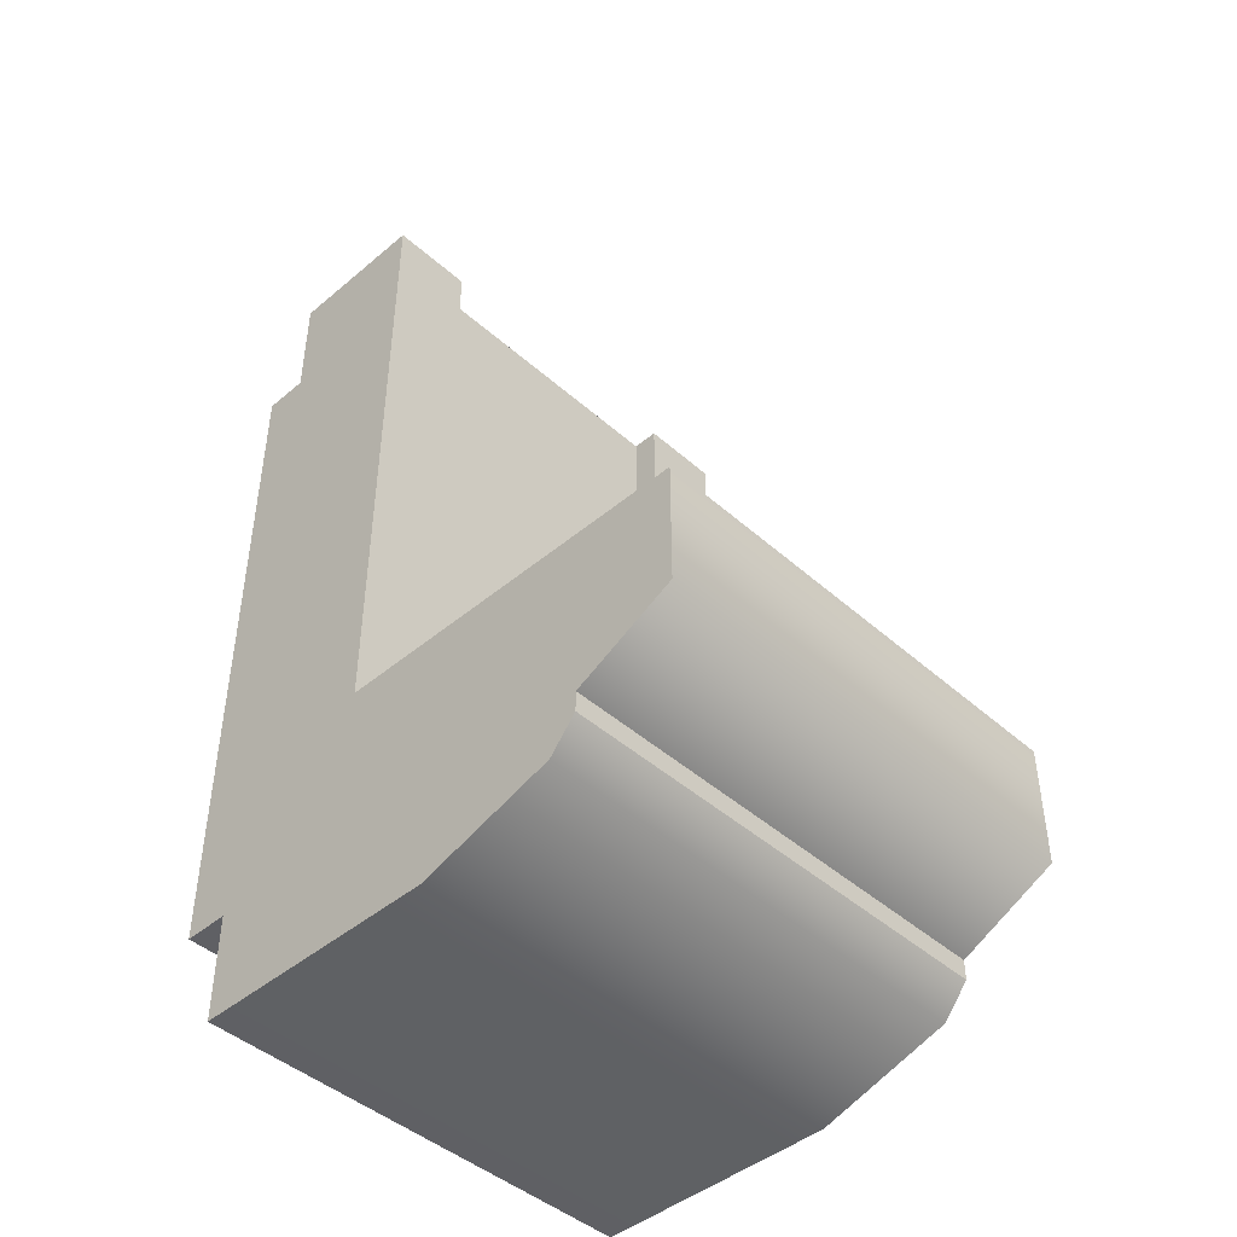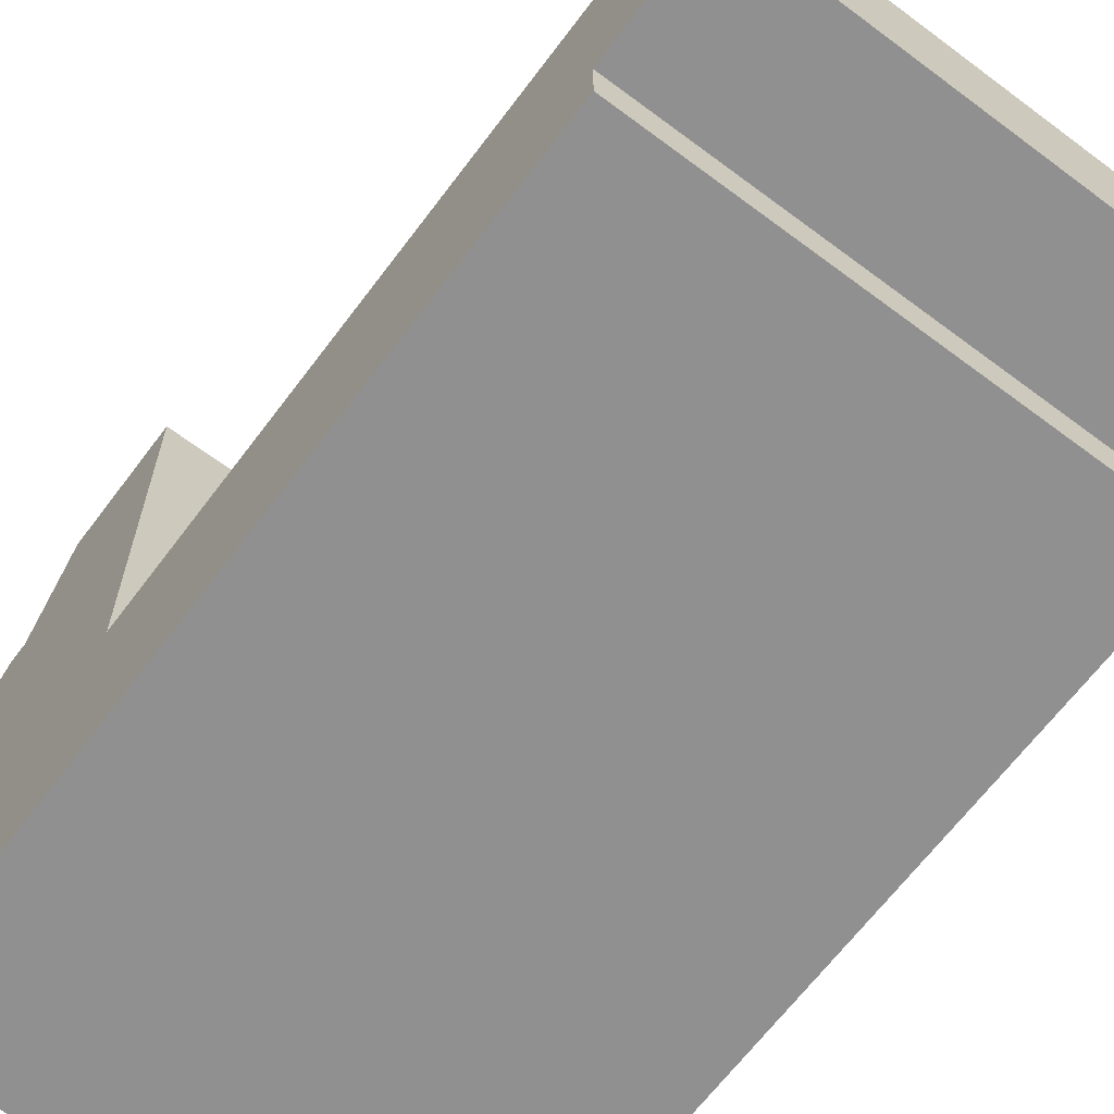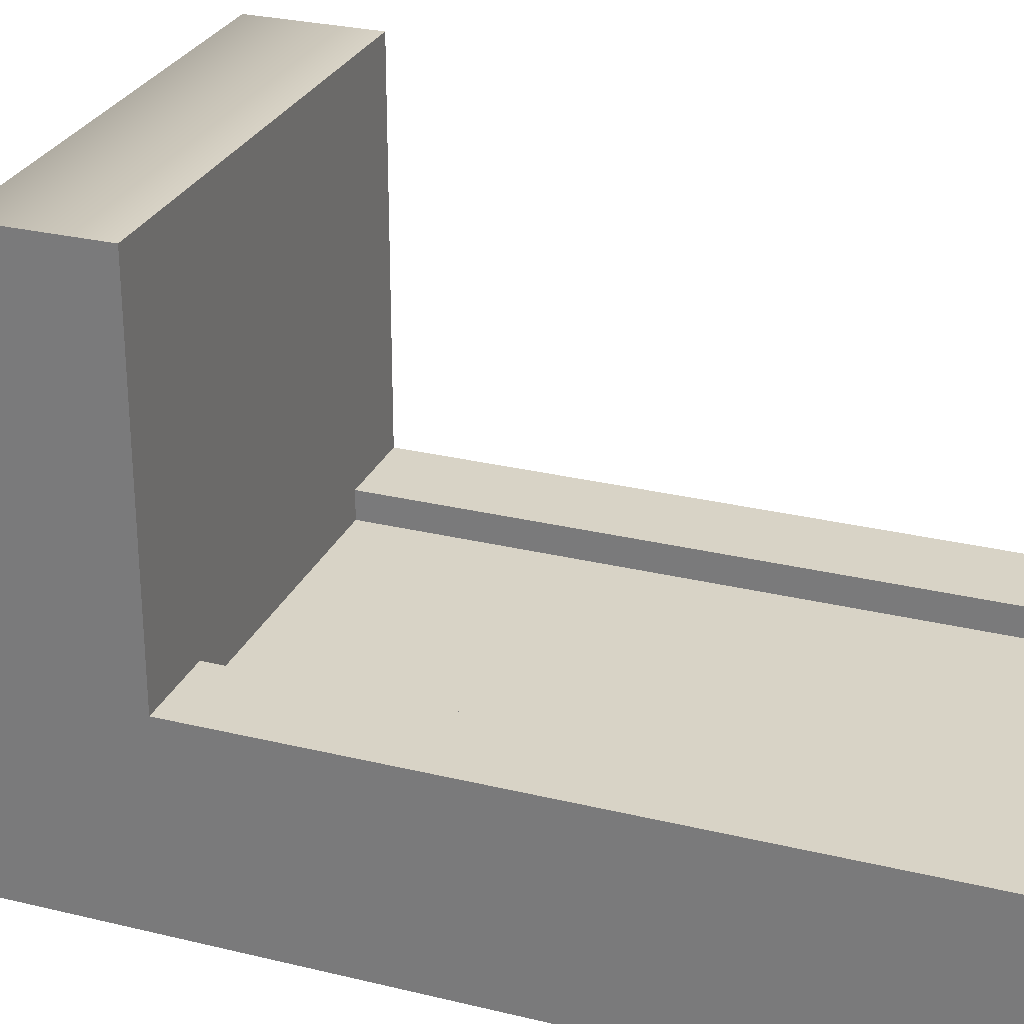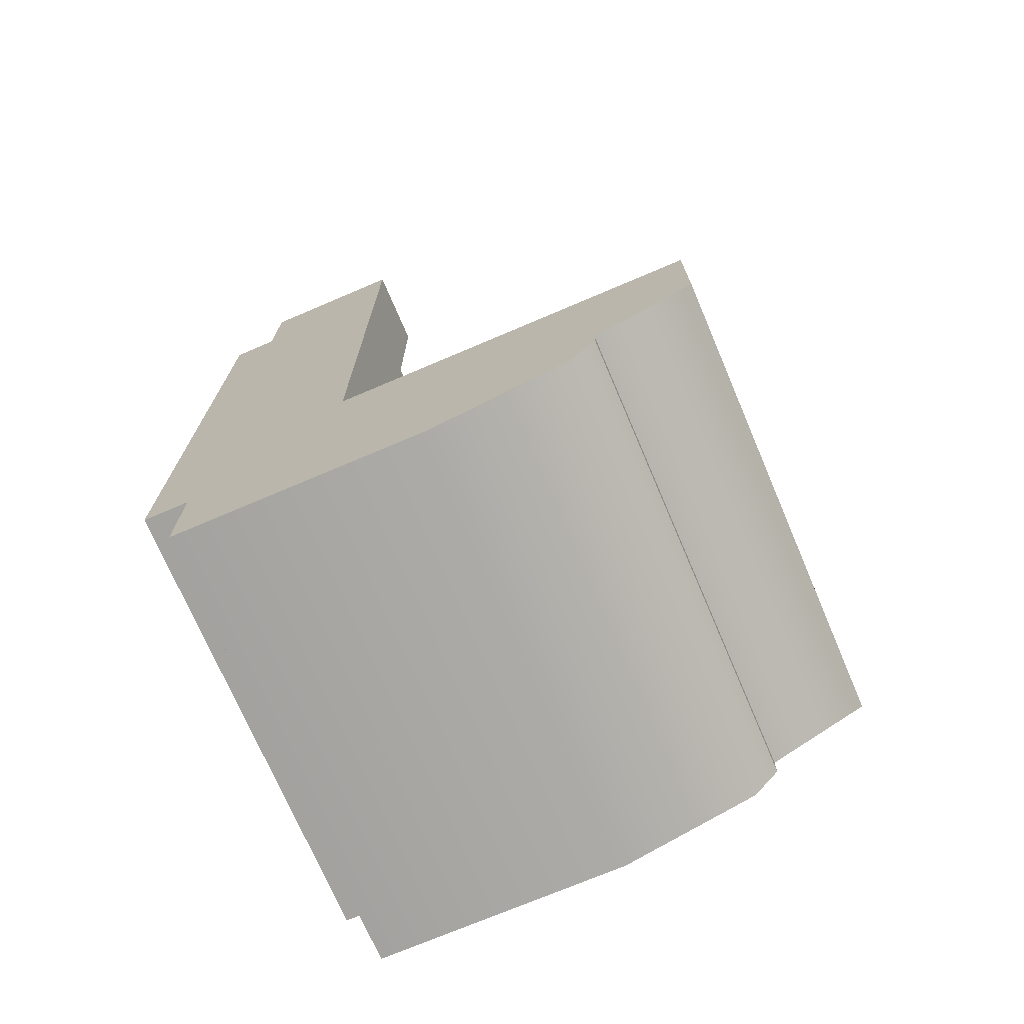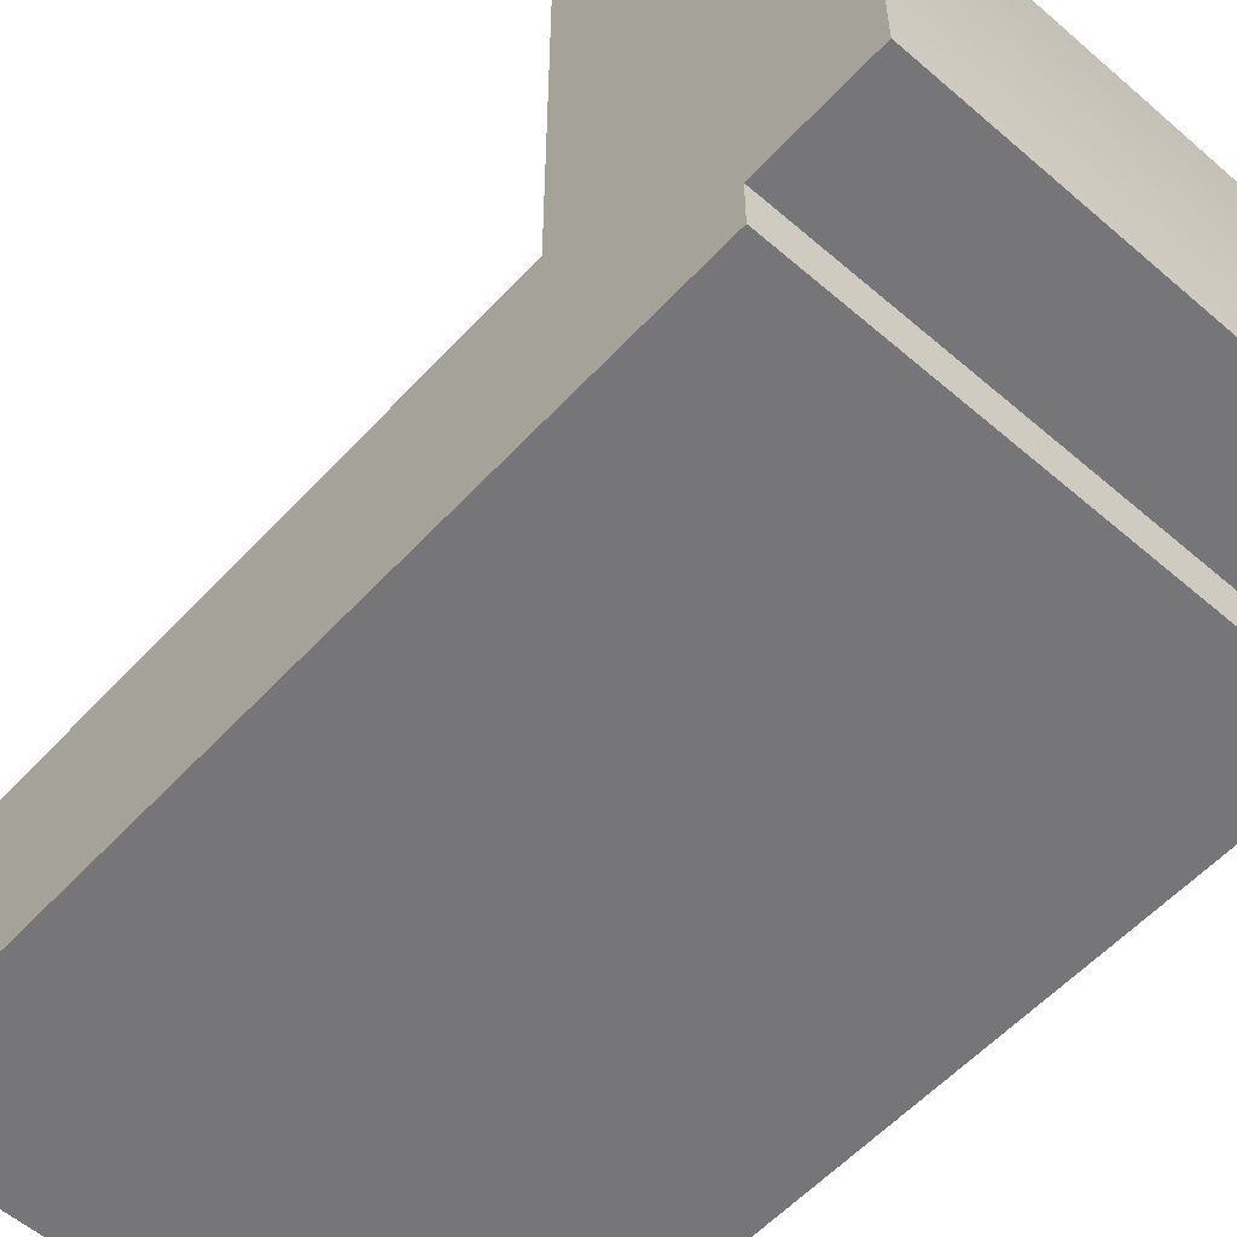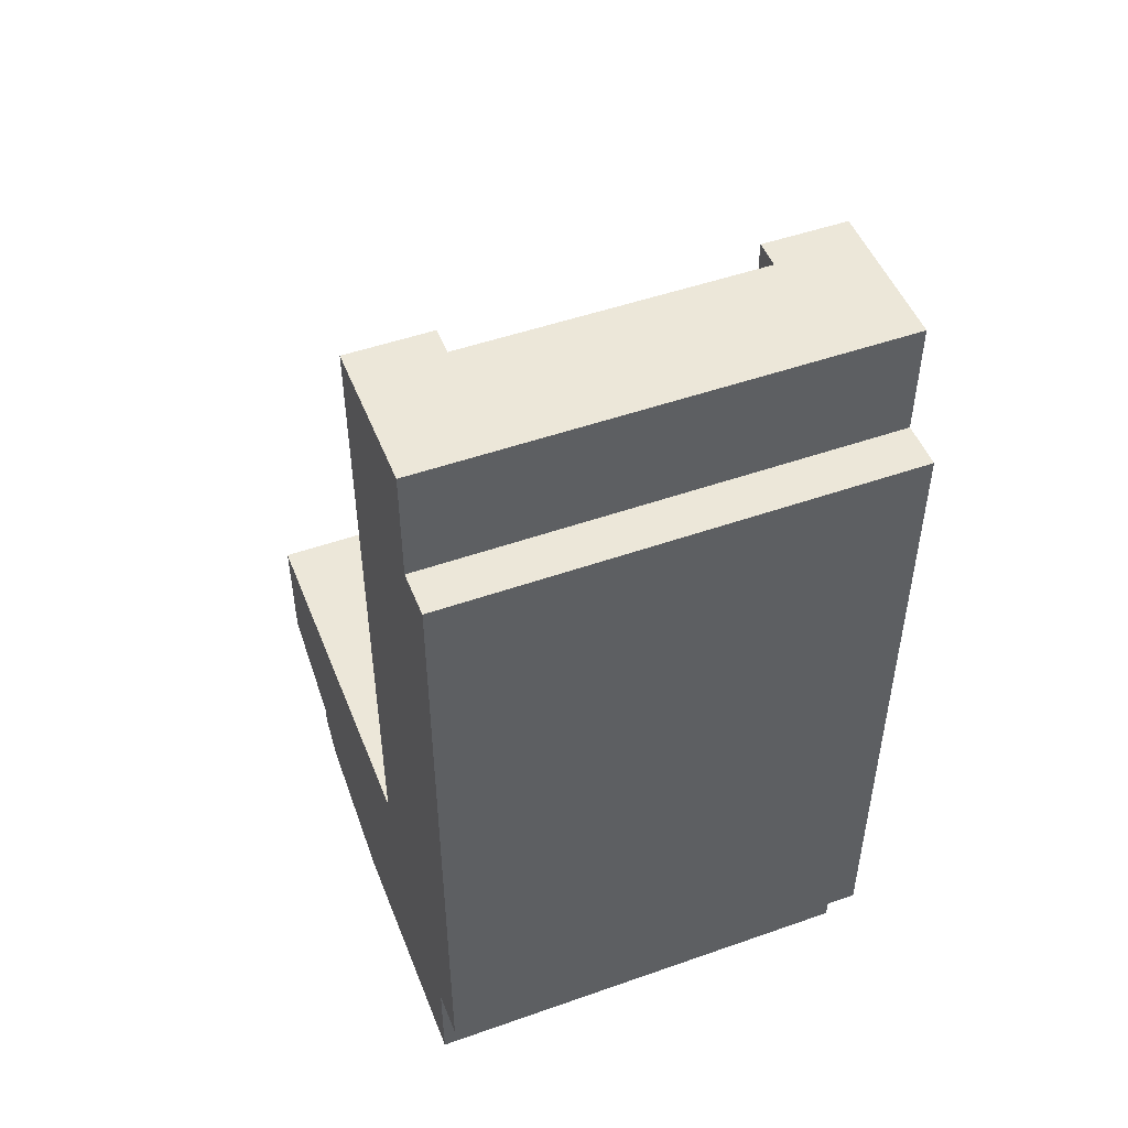
<metadata>
{"format":"obj","ext":"obj","renderer":"f3d","projection":"perspective","resolution":1024,"background":"white","views":[{"elev":-44.8,"azim":134.2,"up":"+Z"},{"elev":-65.8,"azim":-36.9,"up":"+Y"},{"elev":27.8,"azim":-69.6,"up":"+Y"},{"elev":-72.5,"azim":113.1,"up":"+Z"},{"elev":-56.9,"azim":138.0,"up":"+Y"},{"elev":49.6,"azim":-21.2,"up":"+Z"}]}
</metadata>
<code>
g truck-flat
v -0.415 1.365e-15 0.6142 1 1 1
v -0.415 0.08142 0.6142 1 1 1
v 0.415 1.234e-14 0.6142 1 1 1
v 0.415 0.08142 0.6142 1 1 1
v 0.415 0 -0.6308 1 1 1
v -0.415 0 -0.6308 1 1 1
v -0.415 0.08142 -0.6308 1 1 1
v 0.415 0.08142 -0.6308 1 1 1
v 0.415 0.8272 -0.6929 1 1 1
v 0.415 0.8272 -0.6564 1 1 1
v -0.415 0.8272 -0.6929 1 1 1
v -0.415 0.8272 -0.6564 1 1 1
v -0.415 0.08142 -0.8217 1 1 1
v 0.415 0.08142 -0.8217 1 1 1
v -0.415 0.5348 -0.8217 1 1 1
v 0.415 0.5348 -0.8217 1 1 1
v -0.415 0.7797 -0.7484 1 1 1
v 0.415 0.7797 -0.7484 1 1 1
v -0.415 1.006 -0.5695 1 1 1
v 0.415 1.006 -0.5695 1 1 1
v 0.415 0.08142 0.8217 1 1 1
v -0.415 0.08142 0.8217 1 1 1
v 0.415 1.006 -0.3465 1 1 1
v -0.415 1.006 -0.3465 1 1 1
v -0.415 0.3455 -0.3465 1 1 1
v -0.415 0.3455 0.8217 1 1 1
v 0.2644 0.3455 0.8217 1 1 1
v 0.415 0.3455 0.8217 1 1 1
v 0.2644 0.2955 0.8217 1 1 1
v -0.2644 0.2955 0.8217 1 1 1
v -0.2644 0.3455 0.8217 1 1 1
v 0.415 0.3455 -0.3465 1 1 1
v 0.2644 0.3455 -0.3465 1 1 1
v -0.2644 0.3455 -0.3465 1 1 1
v -0.2644 0.2955 -0.3465 1 1 1
v 0.2644 0.2955 -0.3465 1 1 1
f 3 2 1
f 2 3 4
f 3 6 5
f 6 3 1
f 7 5 6
f 5 7 8
f 11 10 9
f 10 11 12
f 15 14 13
f 14 15 16
f 17 16 15
f 16 17 18
f 17 9 18
f 9 17 11
f 19 10 12
f 10 19 20
f 7 14 8
f 14 7 13
f 22 4 21
f 4 22 2
f 19 23 20
f 23 19 24
f 13 17 15
f 17 13 7
f 17 7 11
f 11 7 12
f 12 7 19
f 7 25 19
f 24 19 25
f 7 1 25
f 1 7 6
f 25 1 2
f 25 2 26
f 26 2 22
f 29 28 27
f 29 21 28
f 21 29 22
f 30 22 29
f 22 30 26
f 26 30 31
f 4 28 21
f 28 4 32
f 3 32 4
f 5 32 3
f 5 20 32
f 32 20 23
f 8 20 5
f 8 10 20
f 8 9 10
f 8 18 9
f 14 18 8
f 18 14 16
f 23 33 32
f 33 23 34
f 34 23 25
f 25 23 24
f 35 33 34
f 33 35 36
f 29 33 36
f 33 29 27
f 31 35 34
f 35 31 30
f 35 29 36
f 29 35 30
f 33 28 32
f 28 33 27
f 25 31 34
f 31 25 26
g truck-flat
f 3 2 1
f 2 3 4
f 3 6 5
f 6 3 1
f 7 5 6
f 5 7 8
f 11 10 9
f 10 11 12
f 15 14 13
f 14 15 16
f 17 16 15
f 16 17 18
f 17 9 18
f 9 17 11
f 19 10 12
f 10 19 20
f 7 14 8
f 14 7 13
f 22 4 21
f 4 22 2
f 19 23 20
f 23 19 24
f 13 17 15
f 17 13 7
f 17 7 11
f 11 7 12
f 12 7 19
f 7 25 19
f 24 19 25
f 7 1 25
f 1 7 6
f 25 1 2
f 25 2 26
f 26 2 22
f 29 28 27
f 29 21 28
f 21 29 22
f 30 22 29
f 22 30 26
f 26 30 31
f 4 28 21
f 28 4 32
f 3 32 4
f 5 32 3
f 5 20 32
f 32 20 23
f 8 20 5
f 8 10 20
f 8 9 10
f 8 18 9
f 14 18 8
f 18 14 16
f 23 33 32
f 33 23 34
f 34 23 25
f 25 23 24
f 35 33 34
f 33 35 36
f 29 33 36
f 33 29 27
f 31 35 34
f 35 31 30
f 35 29 36
f 29 35 30
f 33 28 32
f 28 33 27
f 25 31 34
f 31 25 26

</code>
